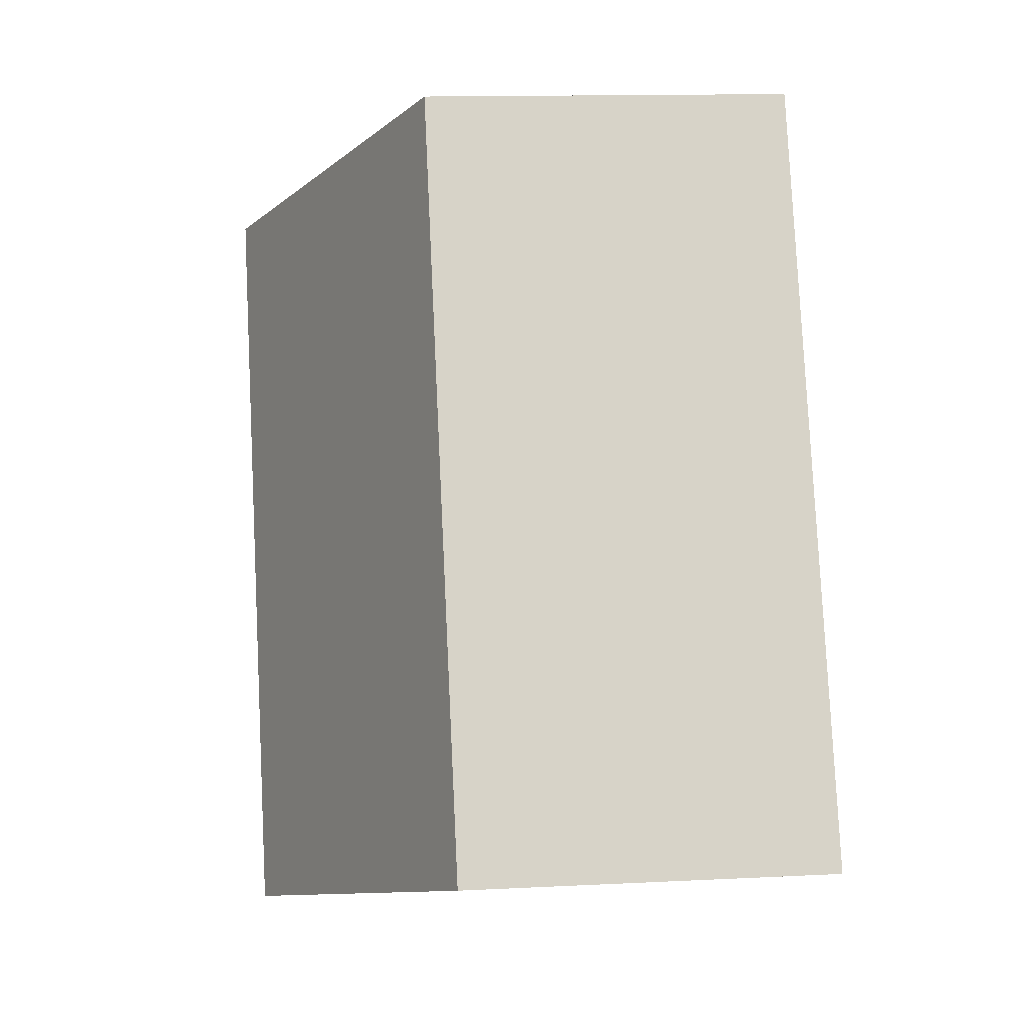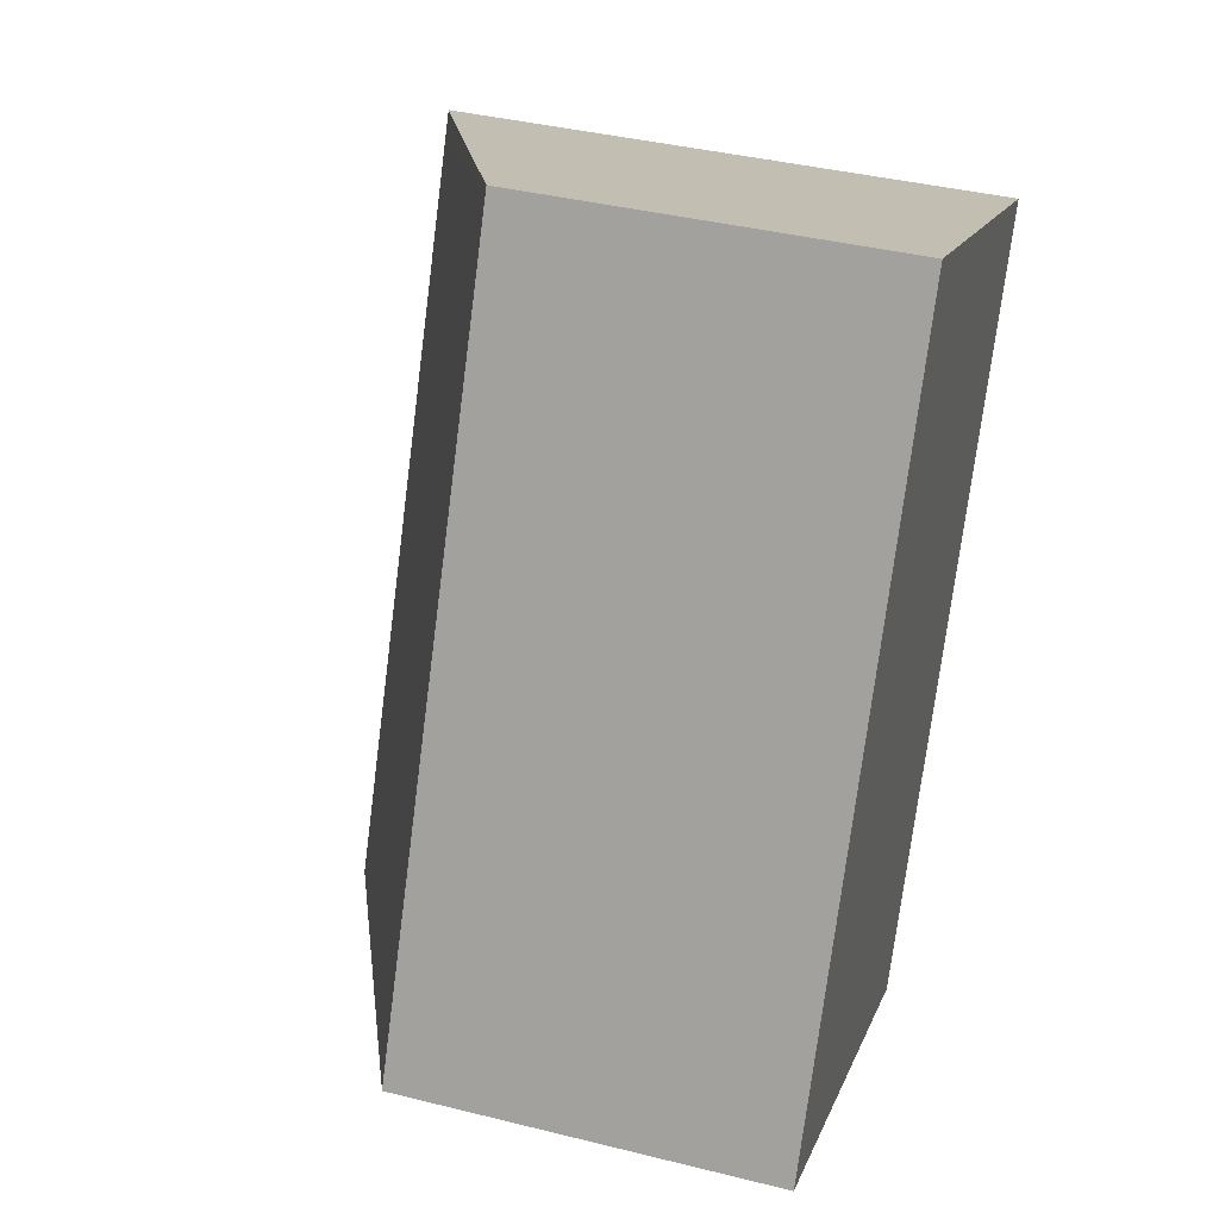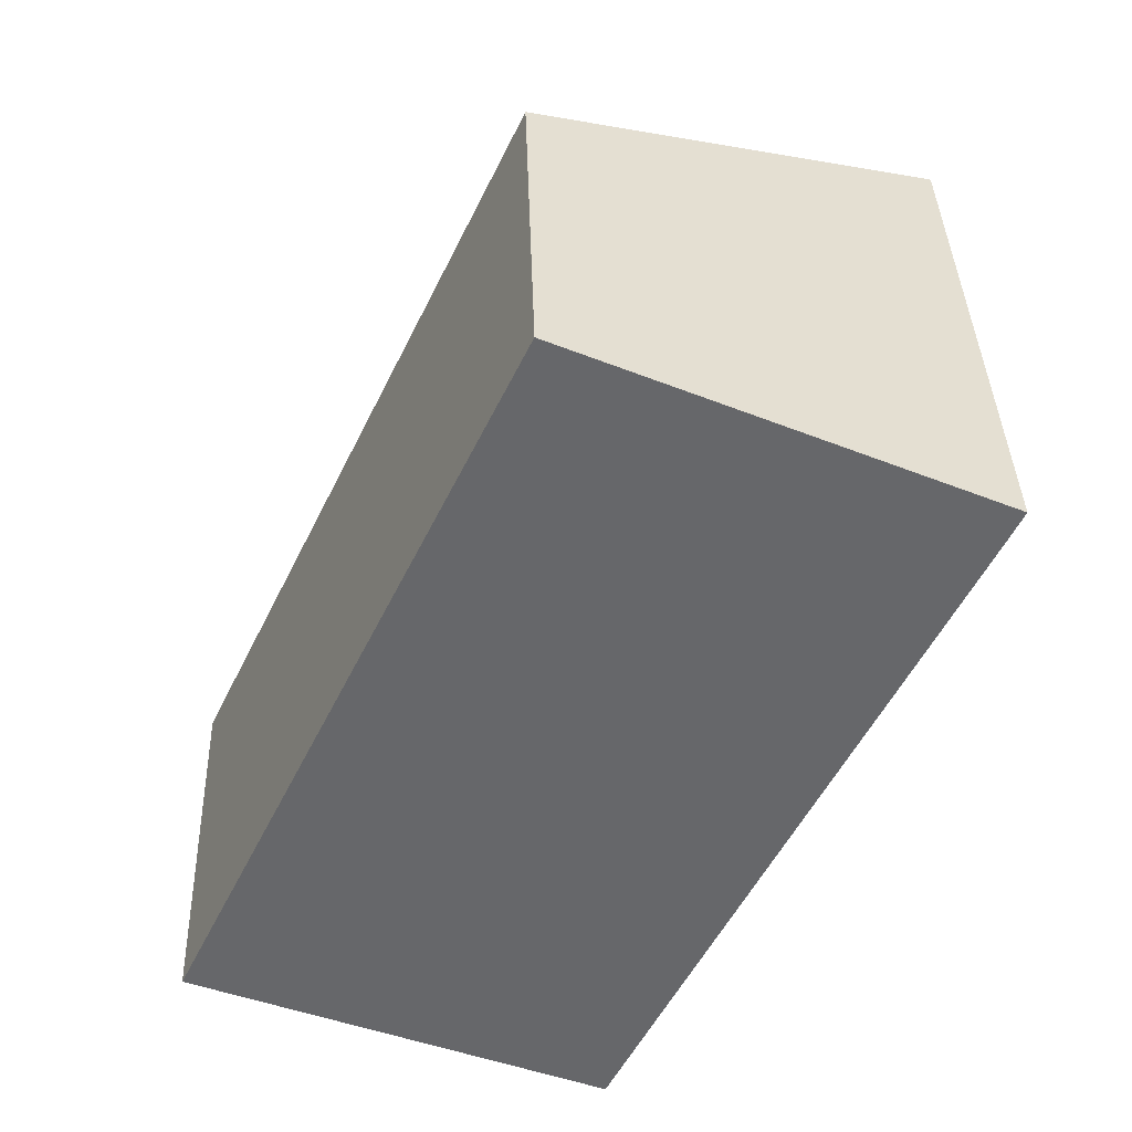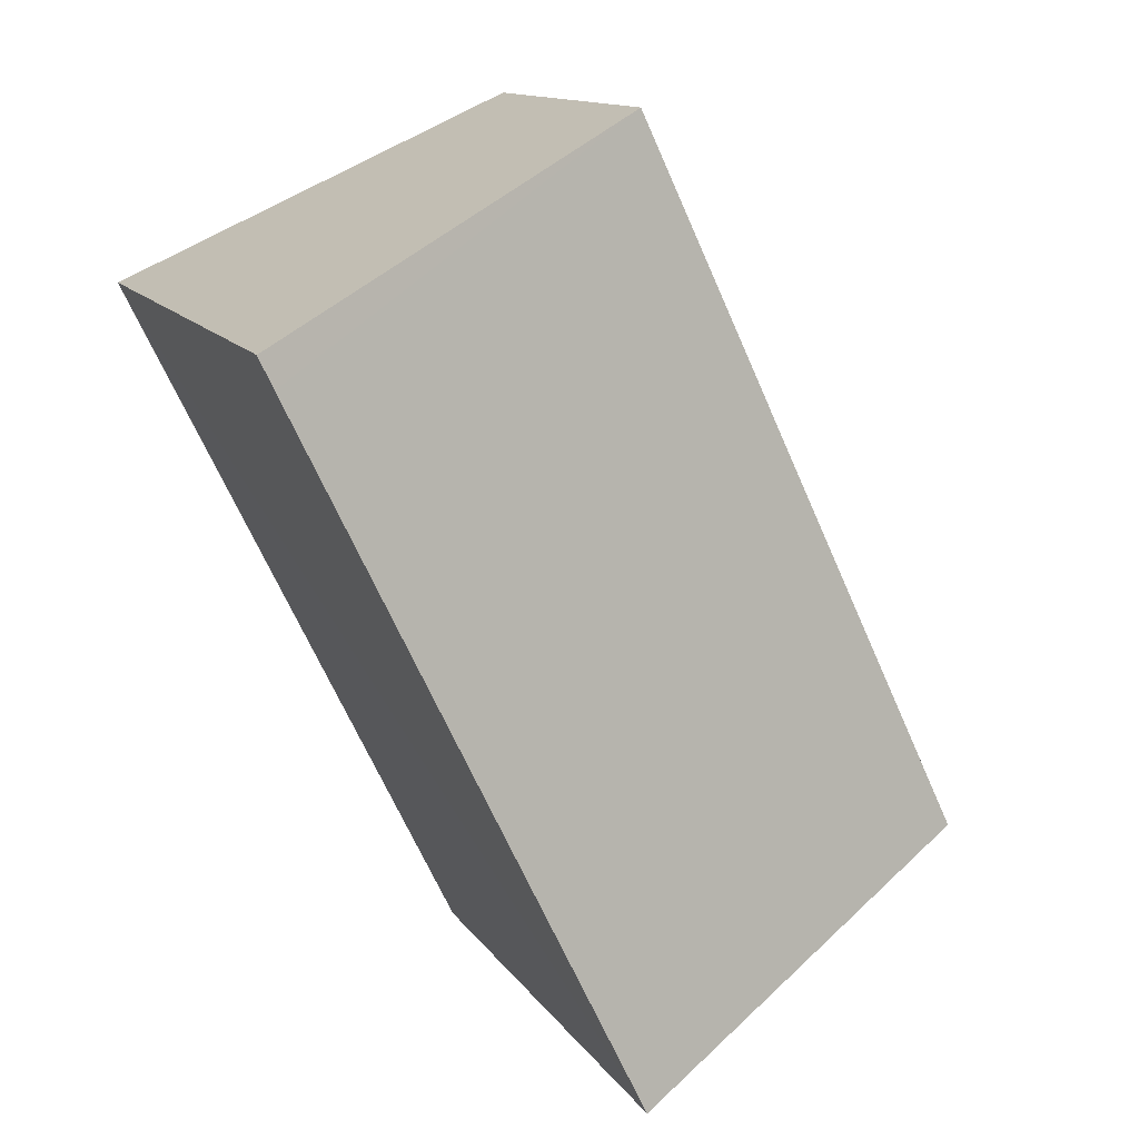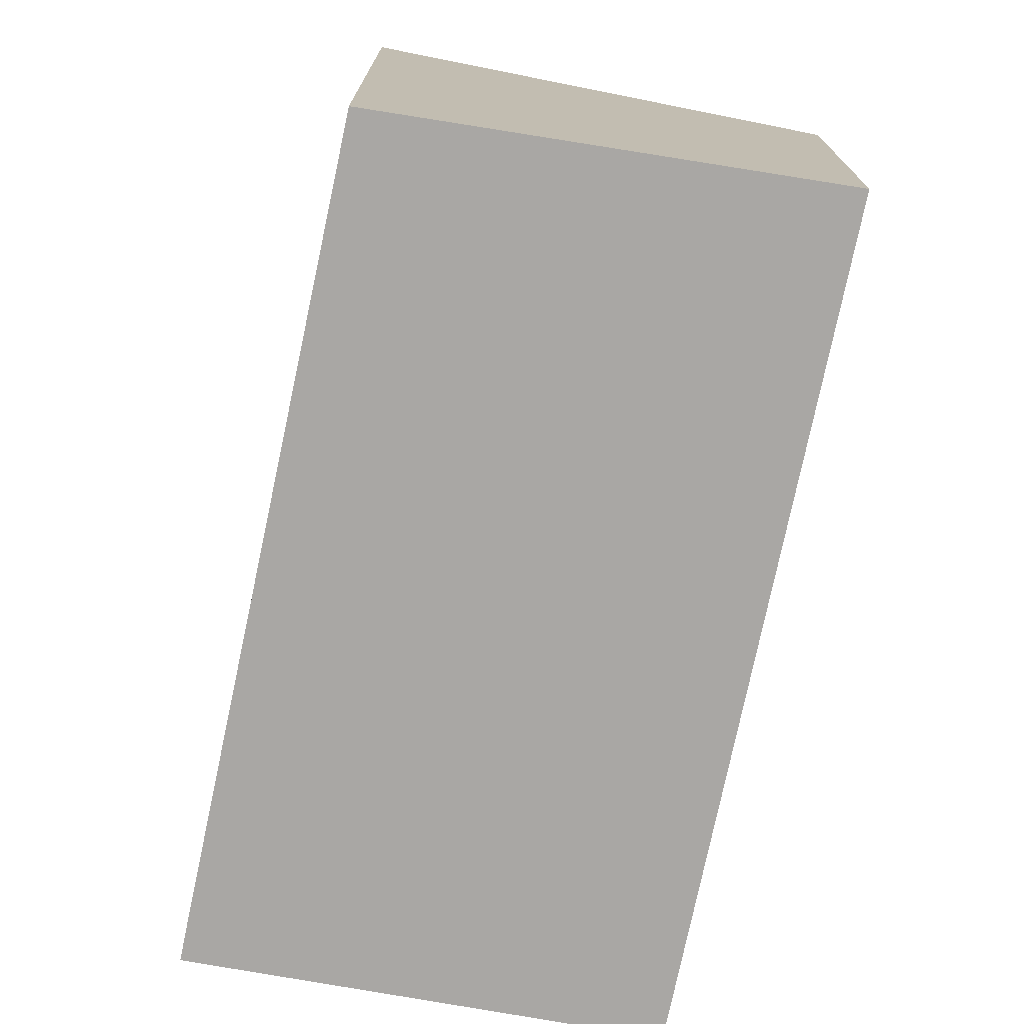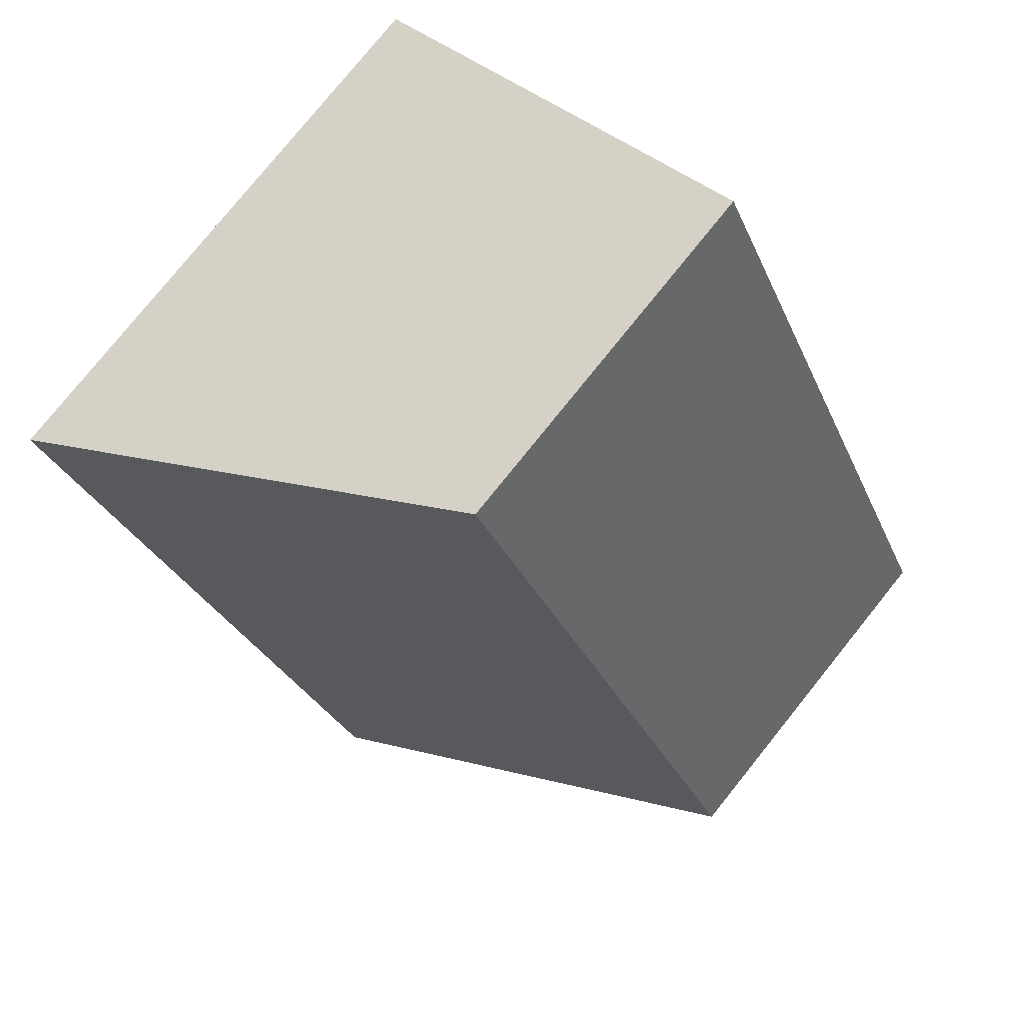
<metadata>
{"format":"obj","ext":"obj","renderer":"f3d","projection":"perspective","resolution":1024,"background":"white","views":[{"elev":13.8,"azim":-96.3,"up":"+Z"},{"elev":39.5,"azim":-72.8,"up":"+Z"},{"elev":37.9,"azim":-1.8,"up":"+Z"},{"elev":12.7,"azim":159.0,"up":"+Z"},{"elev":-74.7,"azim":-166.3,"up":"+Y"},{"elev":78.4,"azim":-141.2,"up":"+Z"}]}
</metadata>
<code>
v  4.702 3.573 3.264
v  2.182 2.382 4.608
v  4.792 3.573 3.453
v  2.592 3.554 -1.085
v  0 2.382 1.459e-16
v  4.792 -2.114e-16 3.453
v  2.592 6.644e-17 -1.085
v  4.702 -1.999e-16 3.264
v  0 0 0
v  2.182 -2.822e-16 4.608
g defaultobject
f 1 2 3
f 2 1 4
f 2 4 5
f 6 1 3
f 1 6 4
f 4 6 7
f 7 6 8
f 7 5 4
f 5 7 9
f 9 2 5
f 2 9 10
f 2 6 3
f 6 2 10
f 10 8 6
f 8 10 7
f 7 10 9

</code>
